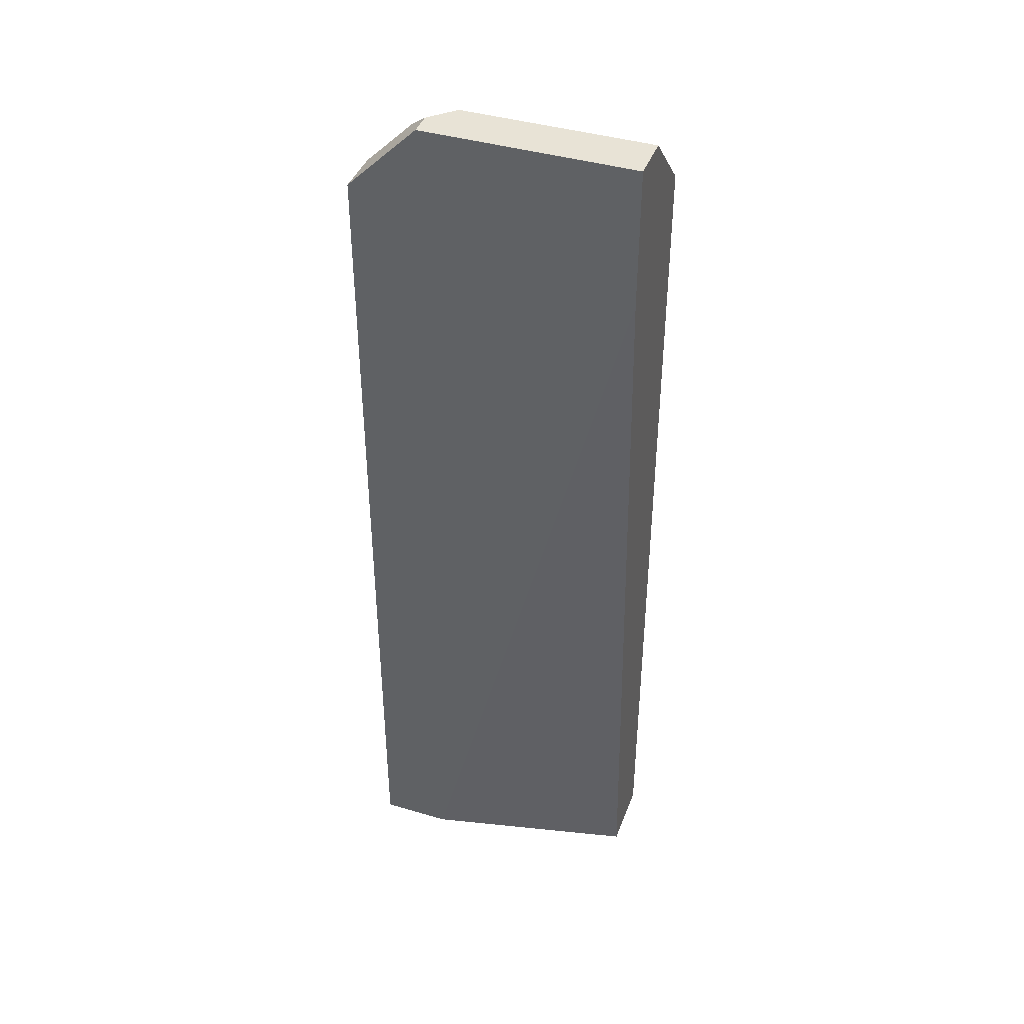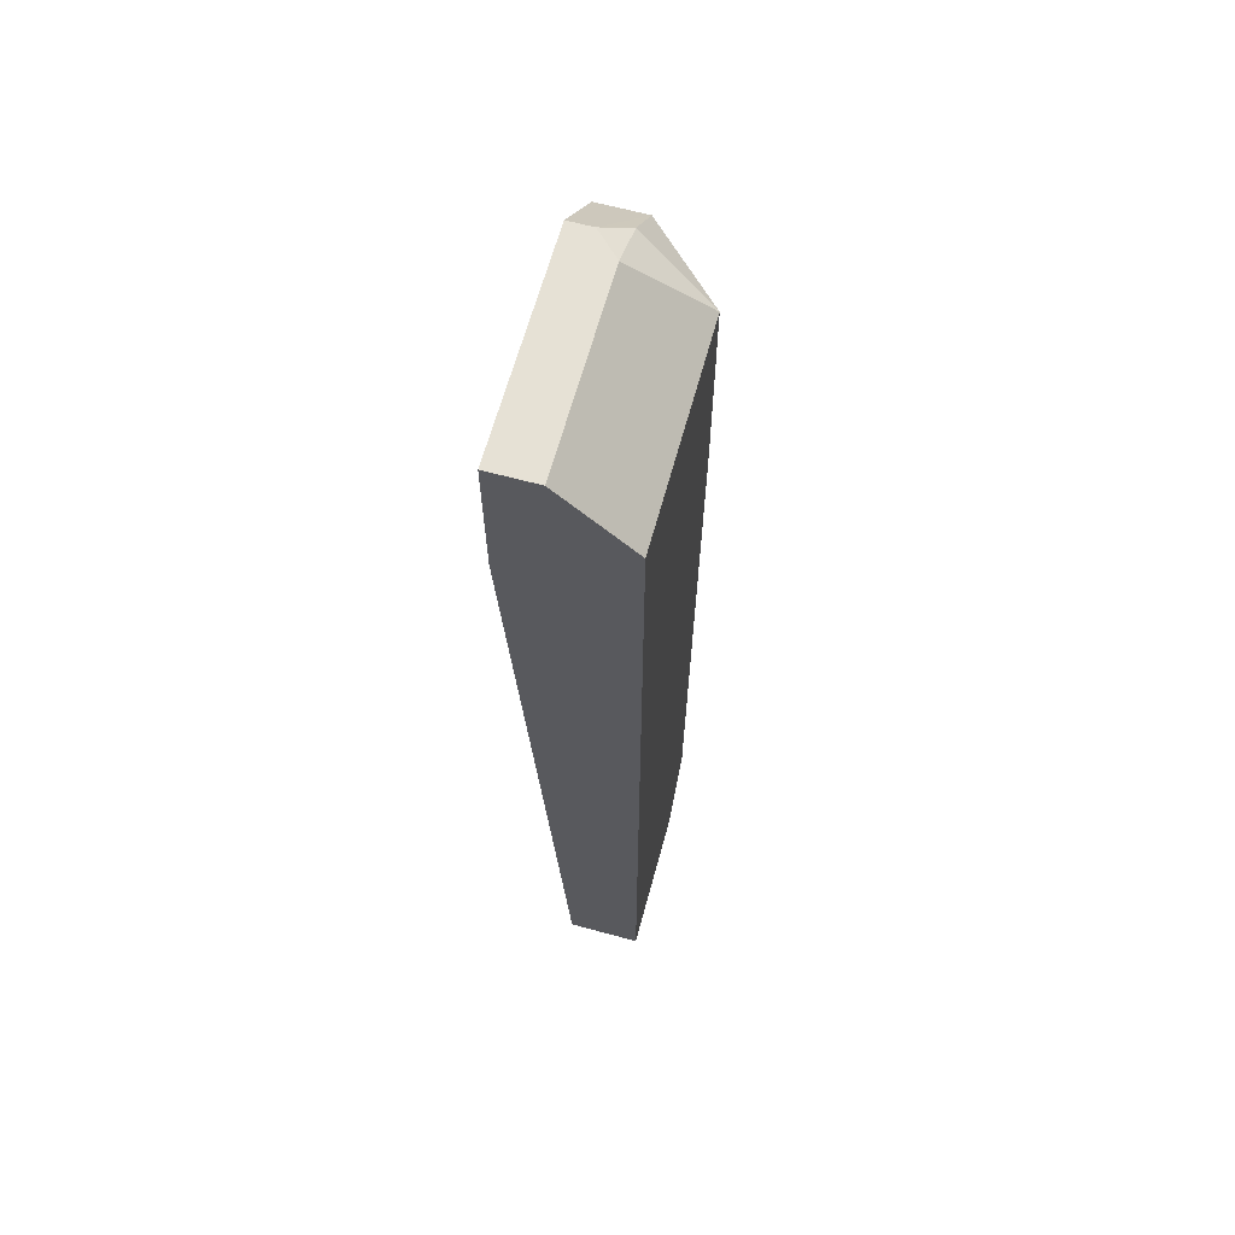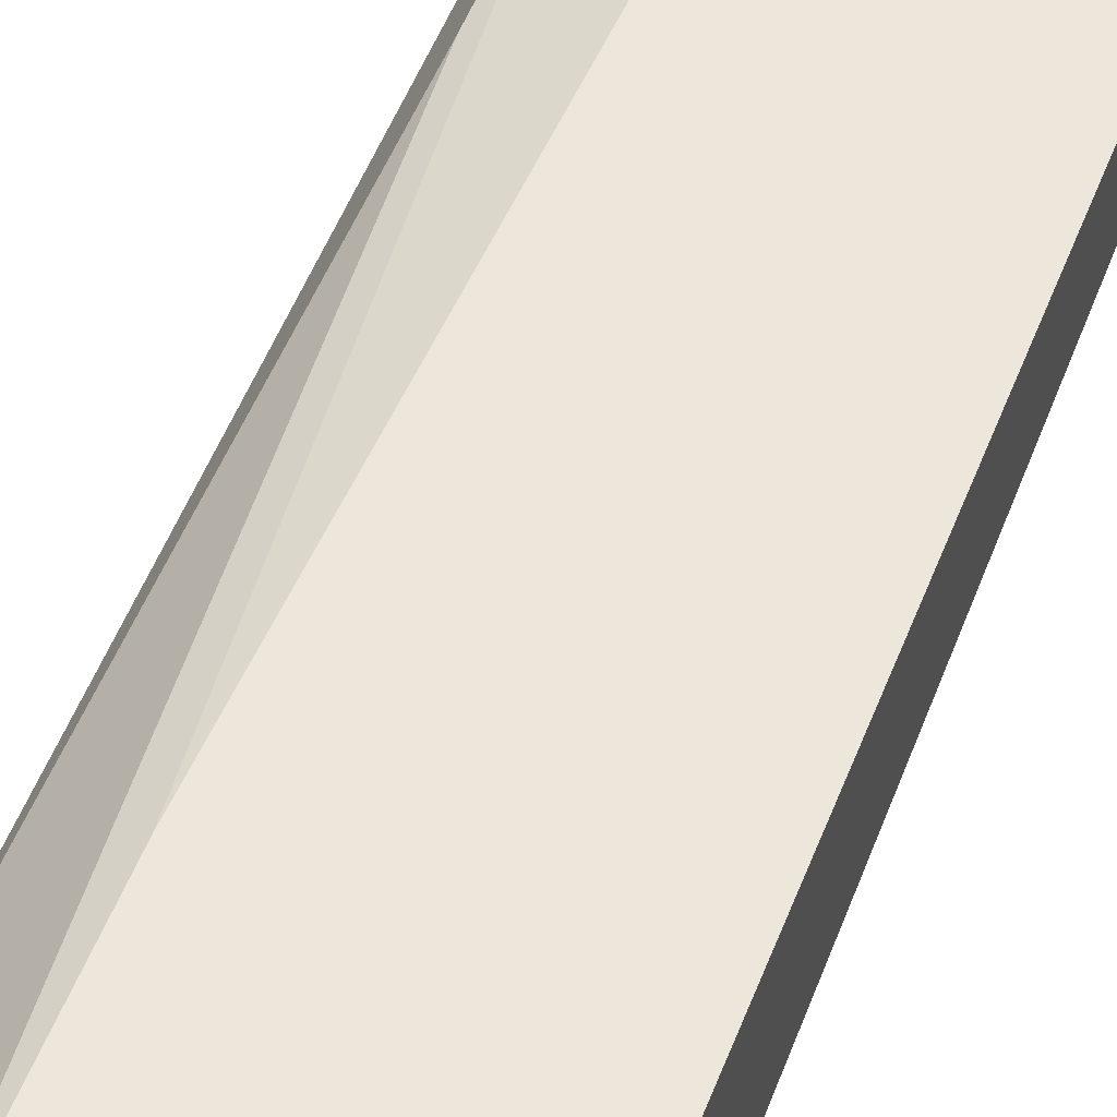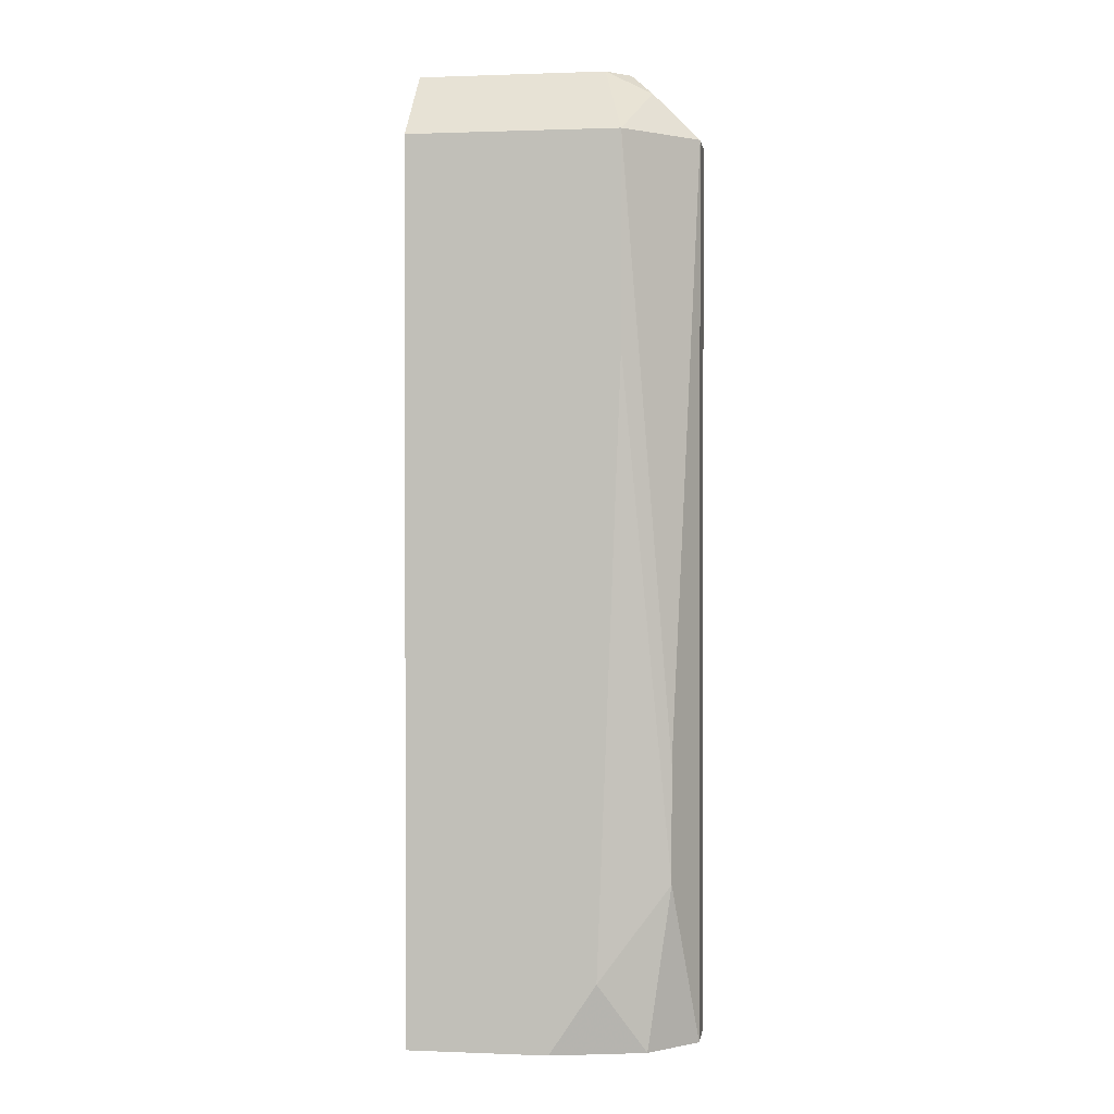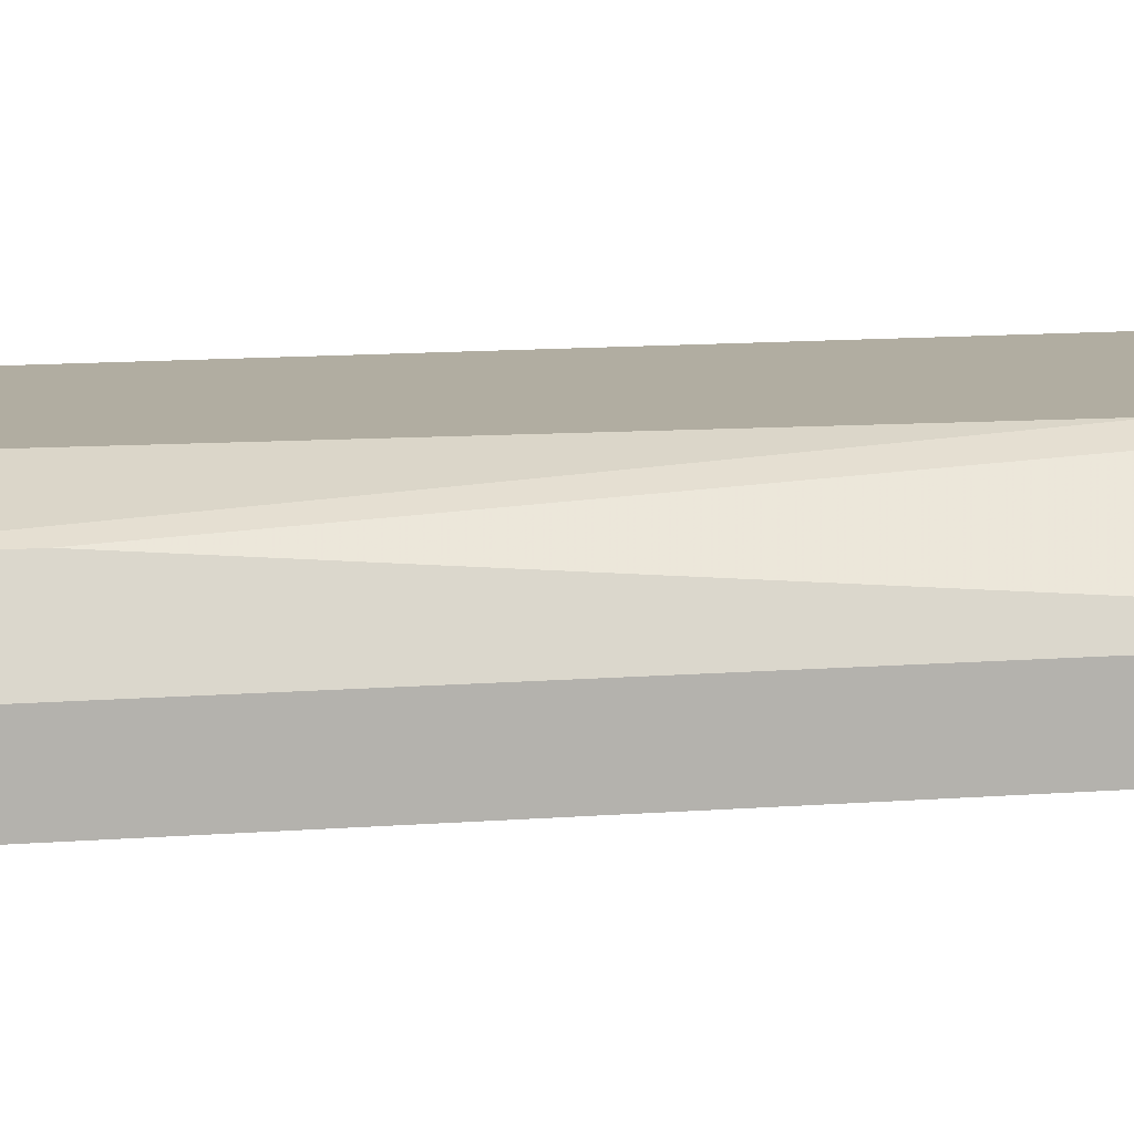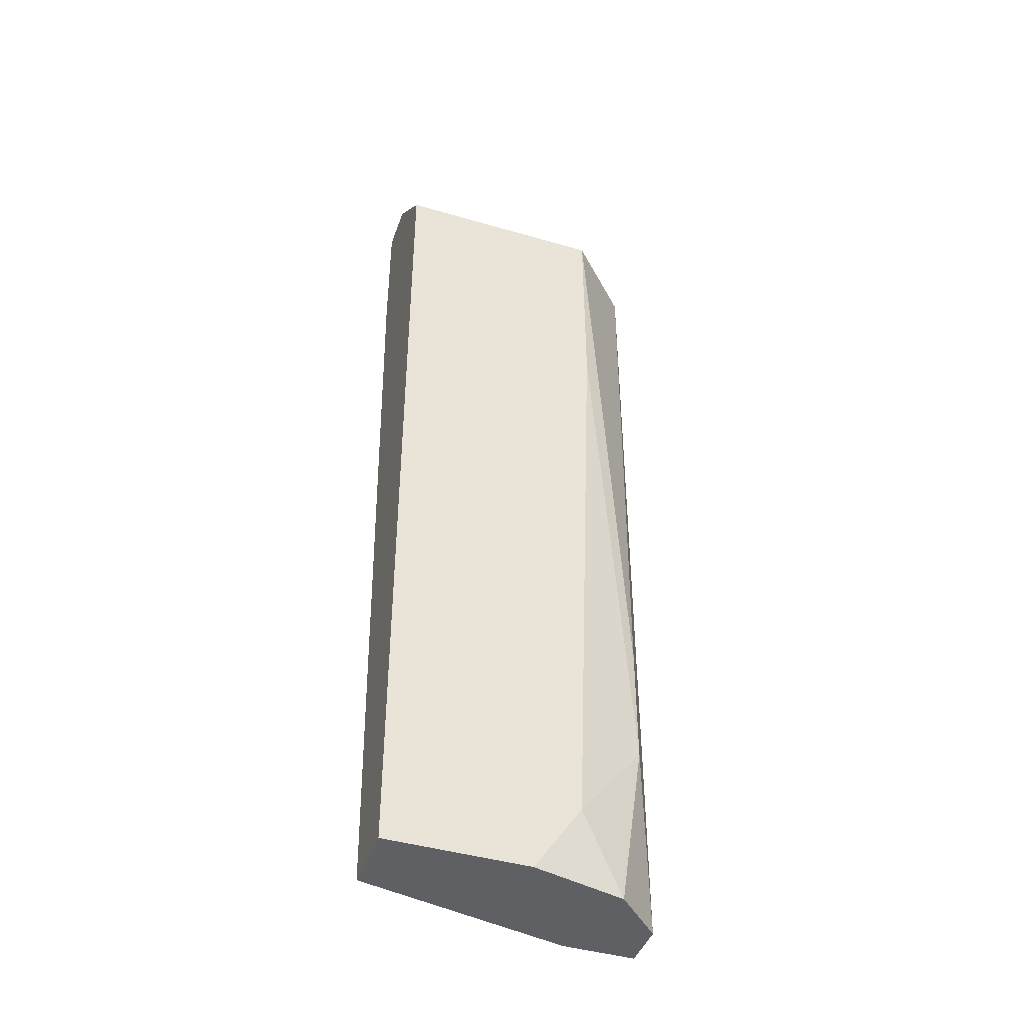
<metadata>
{"format":"obj","ext":"obj","renderer":"f3d","projection":"perspective","resolution":1024,"background":"white","views":[{"elev":41.4,"azim":-160.3,"up":"+Y"},{"elev":64.4,"azim":-74.7,"up":"+Y"},{"elev":52.7,"azim":-159.1,"up":"+Z"},{"elev":0.9,"azim":8.2,"up":"+Y"},{"elev":10.4,"azim":77.8,"up":"+Z"},{"elev":-43.6,"azim":-18.9,"up":"+Y"}]}
</metadata>
<code>
v 0.01505 -0.04124 0.0451
v 0.01505 0.02367 0.04186
v -0.001172 -0.04124 0.04673
v -0.001172 -0.04124 0.04186
v -0.001172 0.02043 0.04673
v -0.001172 0.0253 0.03861
v -0.001172 0.0253 0.04186
v -0.001172 0.01556 0.03861
v 0.008564 -0.04124 0.04673
v 0.01667 -0.02987 0.0451
v 0.01667 -0.02176 0.0451
v 0.01343 0.00582 0.04673
v 0.01343 -0.04124 0.03861
v 0.01343 0.02043 0.04673
v 0.01343 0.0253 0.03861
v 0.01343 0.0253 0.04024
v 0.01181 -0.03636 0.04673
v 0.01181 0.0253 0.04186
v 0.0183 -0.04124 0.03861
v 0.0183 -0.04124 0.04186
v 0.0183 0.02043 0.03861
v 0.0183 0.02043 0.04186
f 18 14 2
f 4 5 6
f 5 17 14
f 13 6 21
f 4 13 20
f 17 5 3
f 5 4 3
f 4 20 3
f 11 20 22
f 21 16 22
f 20 21 22
f 14 11 22
f 13 21 19
f 21 20 19
f 20 13 19
f 13 4 8
f 4 6 8
f 6 13 8
f 3 20 1
f 6 5 7
f 16 6 7
f 5 14 7
f 6 16 15
f 16 21 15
f 21 6 15
f 16 7 18
f 7 14 18
f 11 14 10
f 20 11 10
f 17 1 10
f 1 20 10
f 17 3 9
f 1 17 9
f 3 1 9
f 14 17 12
f 17 10 12
f 10 14 12
f 22 16 2
f 14 22 2
f 16 18 2

</code>
